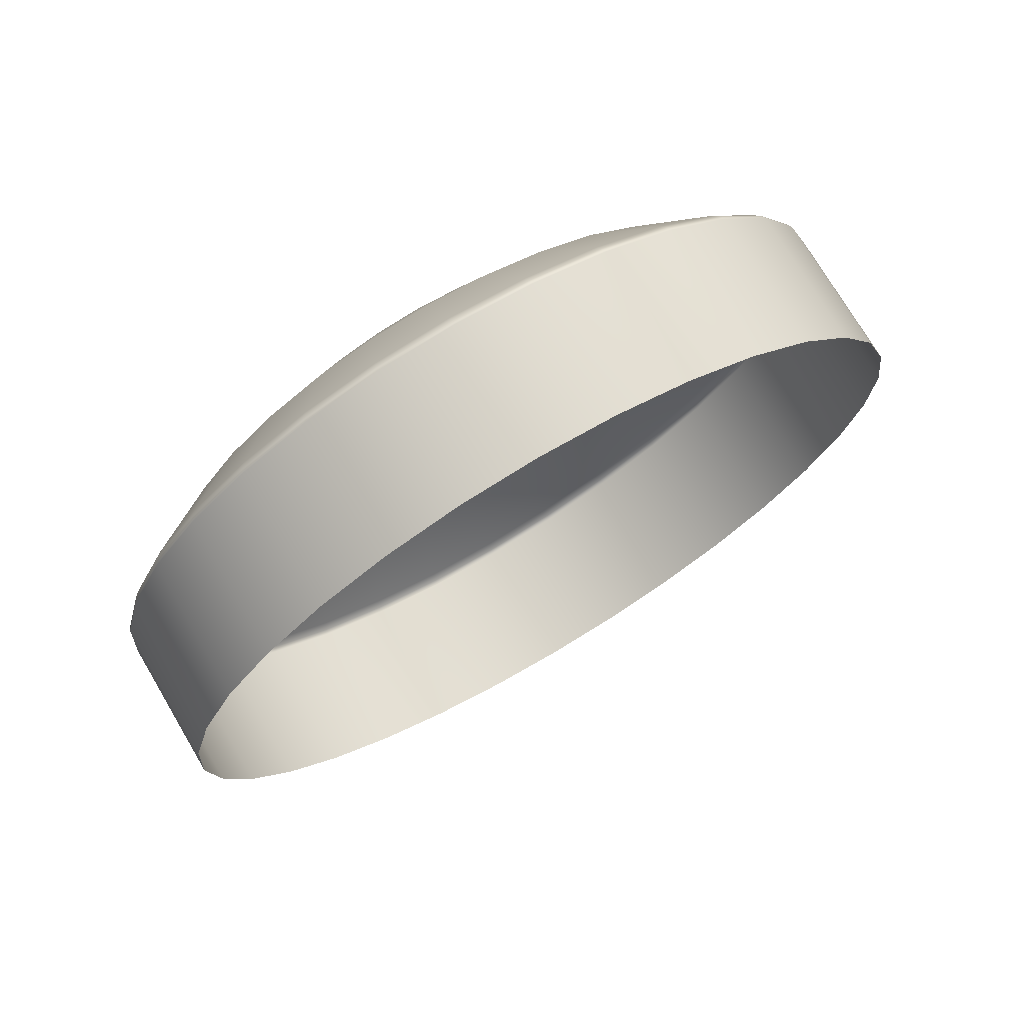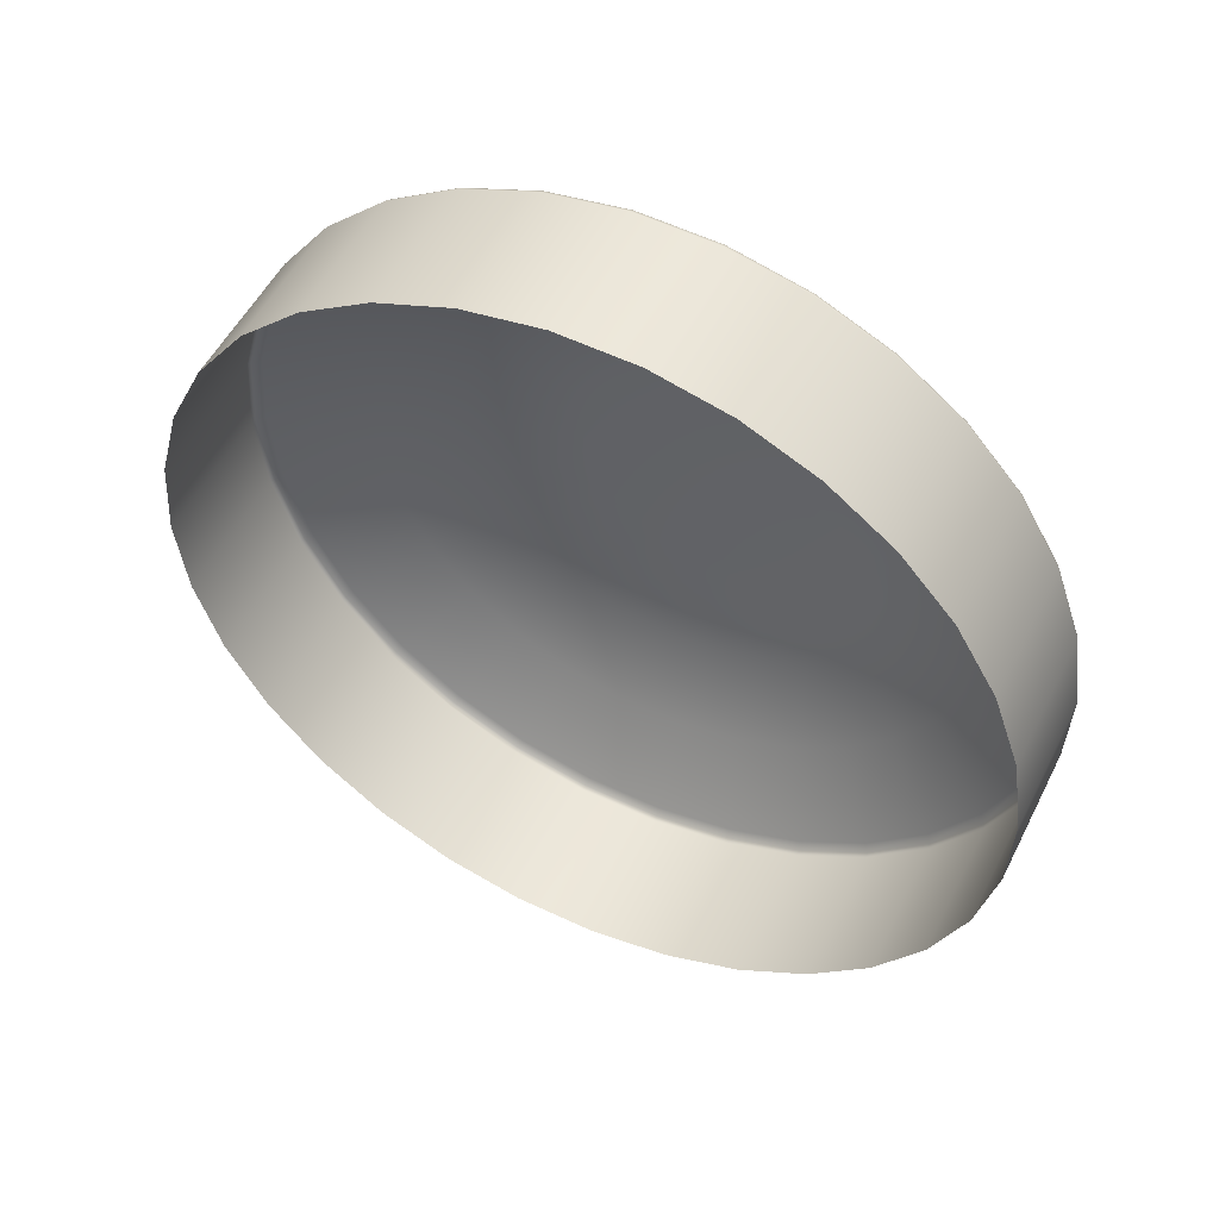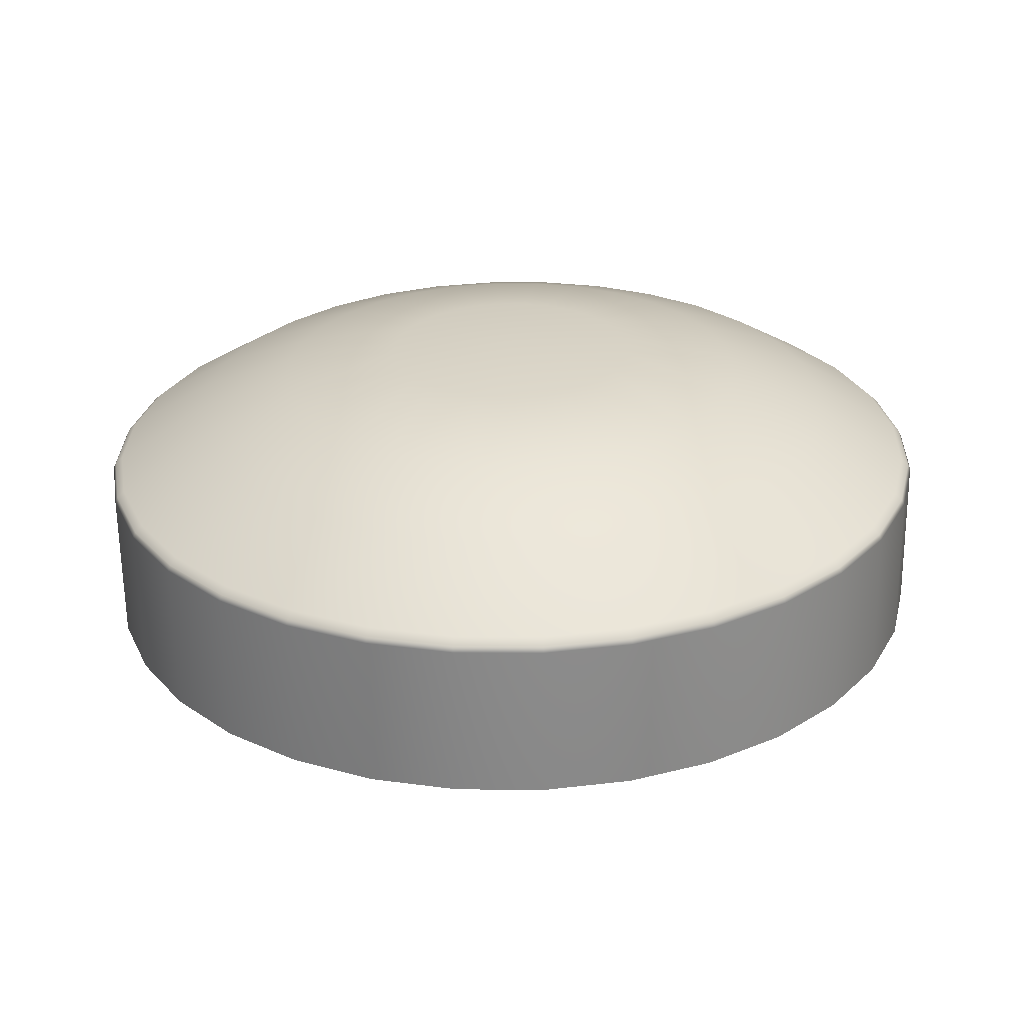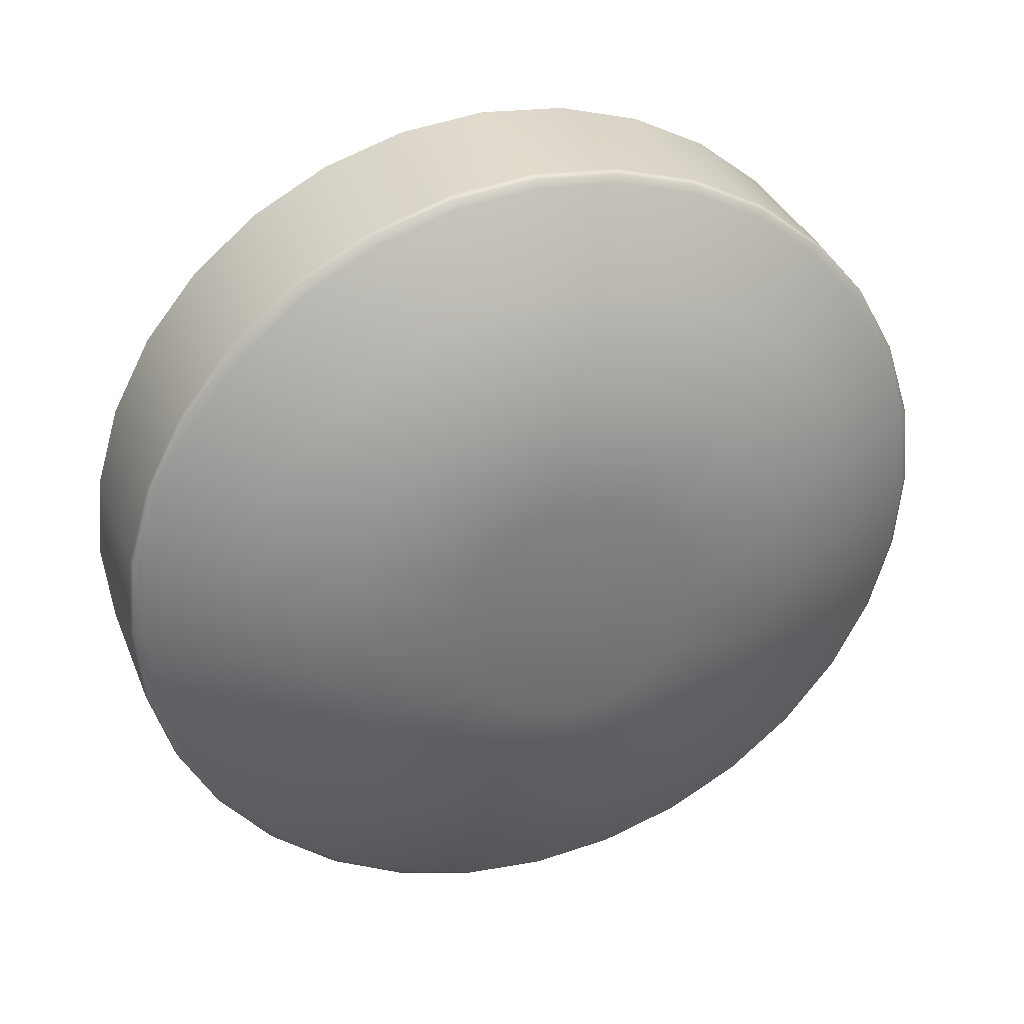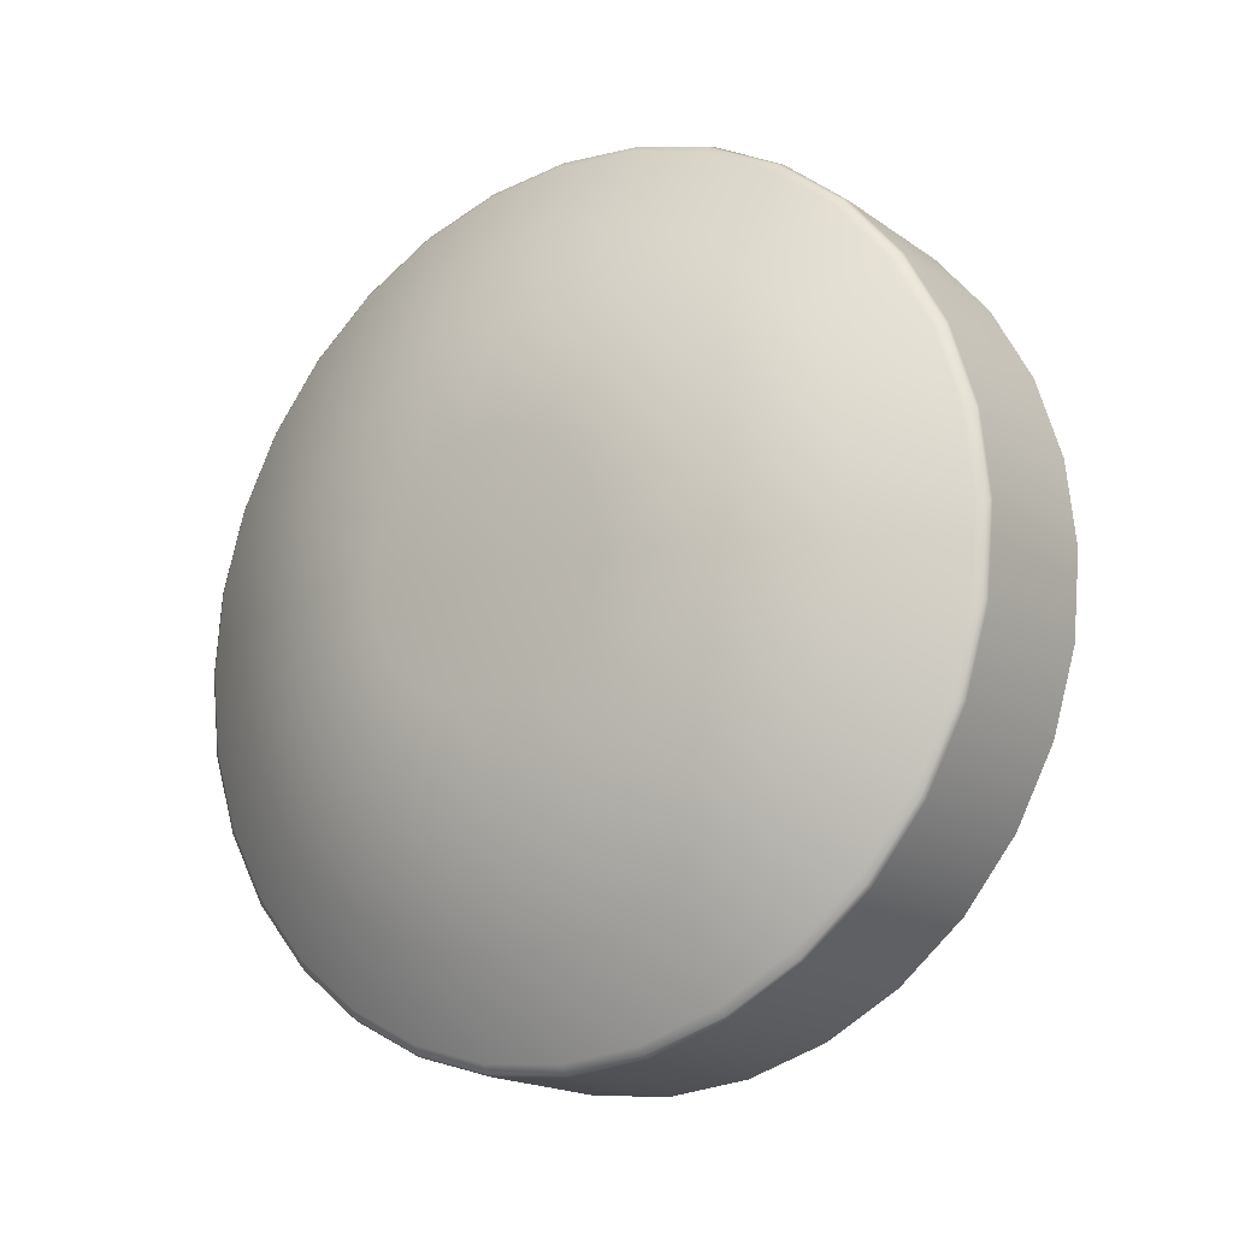
<metadata>
{"format":"obj","ext":"obj","renderer":"f3d","projection":"perspective","resolution":1024,"background":"white","views":[{"elev":5.9,"azim":-47.0,"up":"+Y"},{"elev":-11.1,"azim":55.7,"up":"+Y"},{"elev":64.7,"azim":8.9,"up":"+Y"},{"elev":-6.1,"azim":163.1,"up":"+Z"},{"elev":61.1,"azim":-96.0,"up":"+Y"}]}
</metadata>
<code>
o oculus_quest2_controller_right_button_a
v -0.0105 0.005851 0.06688
v -0.01143 0.005942 0.06716
v -0.01162 0.007349 0.06611
v -0.01068 0.007257 0.06582
v -0.0124 0.005917 0.0673
v -0.01258 0.007324 0.06624
v -0.01337 0.005777 0.06728
v -0.01355 0.007184 0.06623
v -0.0143 0.005528 0.06711
v -0.01448 0.006935 0.06606
v -0.01516 0.005178 0.0668
v -0.01534 0.006585 0.06574
v -0.01591 0.004742 0.06634
v -0.01609 0.006149 0.06529
v -0.01652 0.004236 0.06578
v -0.01671 0.005642 0.06472
v -0.01698 0.003679 0.06512
v -0.01717 0.005086 0.06406
v -0.01726 0.003094 0.06438
v -0.01745 0.0045 0.06333
v -0.01736 0.002502 0.06361
v -0.01754 0.003908 0.06256
v -0.01726 0.001926 0.06283
v -0.01744 0.003333 0.06177
v -0.01698 0.001388 0.06206
v -0.01716 0.002795 0.061
v -0.01652 0.0009103 0.06134
v -0.0167 0.002317 0.06029
v -0.0159 0.0005096 0.0607
v -0.01608 0.001916 0.05964
v -0.01514 0.0002015 0.06015
v -0.01533 0.001608 0.0591
v -0.01429 -2.695e-06 0.05973
v -0.01447 0.001404 0.05868
v -0.01335 -9.331e-05 0.05944
v -0.01354 0.001313 0.05839
v -0.01238 -6.85e-05 0.05931
v -0.01257 0.001338 0.05825
v -0.01142 7.175e-05 0.05933
v -0.0116 0.001478 0.05827
v -0.01049 0.0003208 0.05949
v -0.01067 0.001728 0.05844
v -0.009628 0.0006709 0.05981
v -0.009813 0.002078 0.05876
v -0.008877 0.001107 0.06026
v -0.009062 0.002514 0.05921
v -0.008261 0.001614 0.06083
v -0.008446 0.003019 0.05977
v -0.007803 0.00217 0.06149
v -0.007988 0.003577 0.06044
v -0.007522 0.002755 0.06222
v -0.007708 0.004161 0.06117
v -0.007428 0.003347 0.06299
v -0.007613 0.004754 0.06194
v -0.007525 0.003922 0.06378
v -0.00771 0.005329 0.06273
v -0.007809 0.00446 0.06455
v -0.007994 0.005867 0.06349
v -0.008269 0.004938 0.06527
v -0.008454 0.006345 0.06421
v -0.008887 0.005339 0.06591
v -0.009072 0.006746 0.06486
v -0.009641 0.005647 0.06645
v -0.009826 0.007054 0.0654
v -0.0107 0.007287 0.06576
v -0.01163 0.007378 0.06605
v -0.01165 0.007386 0.06594
v -0.01074 0.007298 0.06566
v -0.01259 0.007353 0.06618
v -0.0126 0.007362 0.06607
v -0.01355 0.007214 0.06616
v -0.01354 0.007226 0.06605
v -0.01448 0.006966 0.066
v -0.01445 0.006982 0.06589
v -0.01533 0.006619 0.06568
v -0.01529 0.00664 0.06558
v -0.01608 0.006186 0.06524
v -0.01603 0.006214 0.06514
v -0.01669 0.005683 0.06467
v -0.01663 0.005719 0.06459
v -0.01714 0.005129 0.06401
v -0.01707 0.005176 0.06394
v -0.01742 0.004547 0.06329
v -0.01735 0.004603 0.06322
v -0.01752 0.003959 0.06252
v -0.01744 0.004025 0.06247
v -0.01742 0.003387 0.06174
v -0.01735 0.003463 0.0617
v -0.01714 0.002853 0.06098
v -0.01707 0.002937 0.06095
v -0.01668 0.002378 0.06026
v -0.01662 0.00247 0.06025
v -0.01607 0.00198 0.05962
v -0.01602 0.002078 0.05962
v -0.01532 0.001674 0.05908
v -0.01528 0.001777 0.05909
v -0.01446 0.001472 0.05866
v -0.01444 0.001578 0.05868
v -0.01354 0.001381 0.05838
v -0.01353 0.001489 0.0584
v -0.01258 0.001406 0.05824
v -0.01258 0.001514 0.05827
v -0.01161 0.001544 0.05826
v -0.01164 0.00165 0.05828
v -0.01069 0.001792 0.05843
v -0.01073 0.001895 0.05845
v -0.009837 0.002139 0.05874
v -0.00989 0.002236 0.05876
v -0.00909 0.002574 0.05919
v -0.009157 0.002663 0.0592
v -0.008478 0.003076 0.05975
v -0.008554 0.003157 0.05975
v -0.008023 0.003629 0.06041
v -0.008108 0.003701 0.0604
v -0.007744 0.004211 0.06114
v -0.007833 0.004273 0.06111
v -0.007651 0.004799 0.06191
v -0.007741 0.00485 0.06187
v -0.007747 0.005372 0.06269
v -0.007836 0.005413 0.06264
v -0.008029 0.005905 0.06345
v -0.008113 0.005938 0.06338
v -0.008486 0.006381 0.06416
v -0.008563 0.006405 0.06409
v -0.009101 0.006779 0.0648
v -0.009167 0.006798 0.06472
v -0.009849 0.007085 0.06534
v -0.009902 0.007099 0.06525
v -0.01191 0.007267 0.0648
v -0.01119 0.007198 0.06458
v -0.01266 0.007247 0.06491
v -0.01341 0.007141 0.06489
v -0.01413 0.006945 0.06476
v -0.0148 0.006674 0.06452
v -0.01538 0.006336 0.06417
v -0.01586 0.005942 0.06373
v -0.01622 0.005511 0.06321
v -0.01644 0.005055 0.06264
v -0.01651 0.004596 0.06204
v -0.01643 0.004149 0.06143
v -0.01621 0.003732 0.06084
v -0.01586 0.00336 0.06028
v -0.01538 0.003049 0.05978
v -0.01479 0.00281 0.05936
v -0.01412 0.002652 0.05903
v -0.0134 0.00258 0.05881
v -0.01265 0.0026 0.0587
v -0.0119 0.002709 0.05872
v -0.01117 0.002903 0.05885
v -0.01051 0.003175 0.05909
v -0.009925 0.003513 0.05944
v -0.009447 0.003905 0.05988
v -0.009092 0.004338 0.0604
v -0.008873 0.004794 0.06096
v -0.008801 0.005253 0.06157
v -0.008876 0.005699 0.06217
v -0.009096 0.006117 0.06277
v -0.009453 0.006488 0.06333
v -0.009933 0.0068 0.06383
v -0.01052 0.00704 0.06425
v -0.01216 0.006936 0.0637
v -0.01164 0.006885 0.06354
v -0.0127 0.006922 0.06378
v -0.01324 0.006844 0.06377
v -0.01376 0.006705 0.06368
v -0.01424 0.00651 0.0635
v -0.01466 0.006268 0.06325
v -0.015 0.005986 0.06293
v -0.01525 0.005677 0.06256
v -0.01541 0.005349 0.06216
v -0.01546 0.00502 0.06173
v -0.01541 0.0047 0.06129
v -0.01525 0.0044 0.06086
v -0.01499 0.004134 0.06046
v -0.01465 0.003911 0.0601
v -0.01423 0.003739 0.0598
v -0.01375 0.003625 0.05957
v -0.01323 0.003575 0.05941
v -0.0127 0.003589 0.05933
v -0.01216 0.003667 0.05934
v -0.01164 0.003806 0.05944
v -0.01116 0.004001 0.05961
v -0.01074 0.004244 0.05986
v -0.0104 0.004525 0.06018
v -0.01014 0.004835 0.06055
v -0.009987 0.005162 0.06095
v -0.009935 0.005491 0.06138
v -0.009989 0.005811 0.06182
v -0.01015 0.006111 0.06225
v -0.0104 0.006377 0.06265
v -0.01075 0.006601 0.06301
v -0.01117 0.006773 0.06331
v -0.01245 0.006329 0.06252
v -0.01218 0.006303 0.06244
v -0.01273 0.006322 0.06256
v -0.01301 0.006282 0.06255
v -0.01328 0.00621 0.06251
v -0.01352 0.006108 0.06241
v -0.01374 0.005982 0.06228
v -0.01392 0.005837 0.06212
v -0.01405 0.005675 0.06193
v -0.01413 0.005506 0.06172
v -0.01416 0.005335 0.06149
v -0.01413 0.005169 0.06127
v -0.01405 0.005013 0.06105
v -0.01392 0.004875 0.06084
v -0.01374 0.004759 0.06065
v -0.01352 0.004671 0.06049
v -0.01327 0.004611 0.06037
v -0.013 0.004585 0.06029
v -0.01272 0.004592 0.06025
v -0.01244 0.004632 0.06026
v -0.01217 0.004705 0.0603
v -0.01193 0.004806 0.0604
v -0.01171 0.004932 0.06053
v -0.01153 0.005078 0.06069
v -0.0114 0.005239 0.06088
v -0.01132 0.005408 0.06109
v -0.01129 0.005579 0.06132
v -0.01132 0.005746 0.06154
v -0.0114 0.005901 0.06176
v -0.01153 0.006039 0.06197
v -0.01171 0.006155 0.06216
v -0.01193 0.006244 0.06231
v -0.01273 0.005519 0.06136
g Default
f 194 225 193
f 193 225 195
f 195 225 196
f 196 225 197
f 197 225 198
f 198 225 199
f 199 225 200
f 200 225 201
f 201 225 202
f 202 225 203
f 203 225 204
f 204 225 205
f 205 225 206
f 206 225 207
f 207 225 208
f 208 225 209
f 209 225 210
f 210 225 211
f 211 225 212
f 212 225 213
f 213 225 214
f 214 225 215
f 215 225 216
f 216 225 217
f 217 225 218
f 218 225 219
f 219 225 220
f 220 225 221
f 221 225 222
f 222 225 223
f 223 225 224
f 224 225 194
f 14 16 13
f 15 13 16
f 30 32 29
f 31 29 32
f 45 46 47
f 48 47 46
f 64 63 62
f 61 62 63
f 79 77 80
f 78 80 77
f 95 93 96
f 94 96 93
f 109 110 111
f 112 111 110
f 127 125 128
f 126 128 125
f 80 78 136
f 135 136 78
f 96 94 144
f 143 144 94
f 110 151 112
f 152 112 151
f 128 126 160
f 159 160 126
f 135 167 136
f 168 136 167
f 143 175 144
f 176 144 175
f 152 151 184
f 183 184 151
f 159 191 160
f 192 160 191
f 167 199 168
f 200 168 199
f 176 175 208
f 207 208 175
f 183 215 184
f 216 184 215
f 192 191 224
f 223 224 191
f 12 75 14
f 77 14 75
f 30 28 93
f 91 93 28
f 46 44 109
f 107 109 44
f 62 60 125
f 123 125 60
f 3 2 4
f 1 4 2
f 18 20 17
f 19 17 20
f 33 34 35
f 36 35 34
f 50 52 49
f 51 49 52
f 65 68 66
f 67 66 68
f 81 82 83
f 84 83 82
f 99 97 100
f 98 100 97
f 113 114 115
f 116 115 114
f 67 68 129
f 130 129 68
f 84 82 138
f 137 138 82
f 98 145 100
f 146 100 145
f 116 114 154
f 153 154 114
f 130 162 129
f 161 129 162
f 137 169 138
f 170 138 169
f 146 145 178
f 177 178 145
f 153 185 154
f 186 154 185
f 161 162 193
f 194 193 162
f 170 169 202
f 201 202 169
f 178 177 210
f 209 210 177
f 185 217 186
f 218 186 217
f 4 64 65
f 127 65 64
f 16 79 18
f 81 18 79
f 34 32 97
f 95 97 32
f 48 111 50
f 113 50 111
f 8 7 6
f 5 6 7
f 21 22 23
f 24 23 22
f 38 40 37
f 39 37 40
f 54 56 53
f 55 53 56
f 69 70 71
f 72 71 70
f 87 85 88
f 86 88 85
f 103 101 104
f 102 104 101
f 117 118 119
f 120 119 118
f 70 131 72
f 132 72 131
f 86 139 88
f 140 88 139
f 104 102 148
f 147 148 102
f 118 155 120
f 156 120 155
f 132 131 164
f 163 164 131
f 139 171 140
f 172 140 171
f 148 147 180
f 179 180 147
f 156 155 188
f 187 188 155
f 164 163 196
f 195 196 163
f 171 203 172
f 204 172 203
f 180 179 212
f 211 212 179
f 187 219 188
f 220 188 219
f 3 66 6
f 69 6 66
f 20 83 22
f 85 22 83
f 38 36 101
f 99 101 36
f 52 115 54
f 117 54 115
f 11 9 12
f 10 12 9
f 28 27 26
f 25 26 27
f 44 43 42
f 41 42 43
f 59 57 60
f 58 60 57
f 73 74 75
f 76 75 74
f 89 90 91
f 92 91 90
f 105 106 107
f 108 107 106
f 123 121 124
f 122 124 121
f 76 74 134
f 133 134 74
f 90 141 92
f 142 92 141
f 108 106 150
f 149 150 106
f 122 157 124
f 158 124 157
f 134 133 166
f 165 166 133
f 142 141 174
f 173 174 141
f 150 149 182
f 181 182 149
f 158 157 190
f 189 190 157
f 166 165 198
f 197 198 165
f 173 205 174
f 206 174 205
f 181 213 182
f 214 182 213
f 189 221 190
f 222 190 221
f 8 71 10
f 73 10 71
f 26 24 89
f 87 89 24
f 40 103 42
f 105 42 103
f 56 119 58
f 121 58 119
f 2 3 5
f 6 5 3
f 21 19 22
f 20 22 19
f 36 38 35
f 37 35 38
f 51 52 53
f 54 53 52
f 69 66 70
f 67 70 66
f 85 83 86
f 84 86 83
f 101 99 102
f 100 102 99
f 115 116 117
f 118 117 116
f 67 129 70
f 131 70 129
f 84 138 86
f 139 86 138
f 102 100 147
f 146 147 100
f 118 116 155
f 154 155 116
f 131 129 163
f 161 163 129
f 139 138 171
f 170 171 138
f 146 178 147
f 179 147 178
f 154 186 155
f 187 155 186
f 161 193 163
f 195 163 193
f 170 202 171
f 203 171 202
f 178 210 179
f 211 179 210
f 187 186 219
f 218 219 186
f 3 4 66
f 65 66 4
f 20 18 83
f 81 83 18
f 34 97 36
f 99 36 97
f 52 50 115
f 113 115 50
f 11 12 13
f 14 13 12
f 27 28 29
f 30 29 28
f 45 43 46
f 44 46 43
f 61 59 62
f 60 62 59
f 77 75 78
f 76 78 75
f 91 92 93
f 94 93 92
f 109 107 110
f 108 110 107
f 123 124 125
f 126 125 124
f 76 134 78
f 135 78 134
f 94 92 143
f 142 143 92
f 108 150 110
f 151 110 150
f 124 158 126
f 159 126 158
f 135 134 167
f 166 167 134
f 142 174 143
f 175 143 174
f 150 182 151
f 183 151 182
f 158 190 159
f 191 159 190
f 167 166 199
f 198 199 166
f 174 206 175
f 207 175 206
f 183 182 215
f 214 215 182
f 191 190 223
f 222 223 190
f 12 10 75
f 73 75 10
f 28 26 91
f 89 91 26
f 42 105 44
f 107 44 105
f 58 121 60
f 123 60 121
f 10 9 8
f 7 8 9
f 25 23 26
f 24 26 23
f 42 41 40
f 39 40 41
f 55 56 57
f 58 57 56
f 73 71 74
f 72 74 71
f 87 88 89
f 90 89 88
f 105 103 106
f 104 106 103
f 121 119 122
f 120 122 119
f 72 132 74
f 133 74 132
f 90 88 141
f 140 141 88
f 104 148 106
f 149 106 148
f 120 156 122
f 157 122 156
f 132 164 133
f 165 133 164
f 140 172 141
f 173 141 172
f 148 180 149
f 181 149 180
f 157 156 189
f 188 189 156
f 164 196 165
f 197 165 196
f 173 172 205
f 204 205 172
f 181 180 213
f 212 213 180
f 189 188 221
f 220 221 188
f 8 6 71
f 69 71 6
f 24 22 87
f 85 87 22
f 38 101 40
f 103 40 101
f 56 54 119
f 117 119 54
f 18 17 16
f 15 16 17
f 33 31 34
f 32 34 31
f 50 49 48
f 47 48 49
f 63 64 1
f 4 1 64
f 81 79 82
f 80 82 79
f 95 96 97
f 98 97 96
f 113 111 114
f 112 114 111
f 65 127 68
f 128 68 127
f 80 136 82
f 137 82 136
f 96 144 98
f 145 98 144
f 112 152 114
f 153 114 152
f 128 160 68
f 130 68 160
f 137 136 169
f 168 169 136
f 145 144 177
f 176 177 144
f 153 152 185
f 184 185 152
f 160 192 130
f 162 130 192
f 168 200 169
f 201 169 200
f 176 208 177
f 209 177 208
f 184 216 185
f 217 185 216
f 192 224 162
f 194 162 224
f 16 14 79
f 77 79 14
f 30 93 32
f 95 32 93
f 48 46 111
f 109 111 46
f 62 125 64
f 127 64 125

</code>
